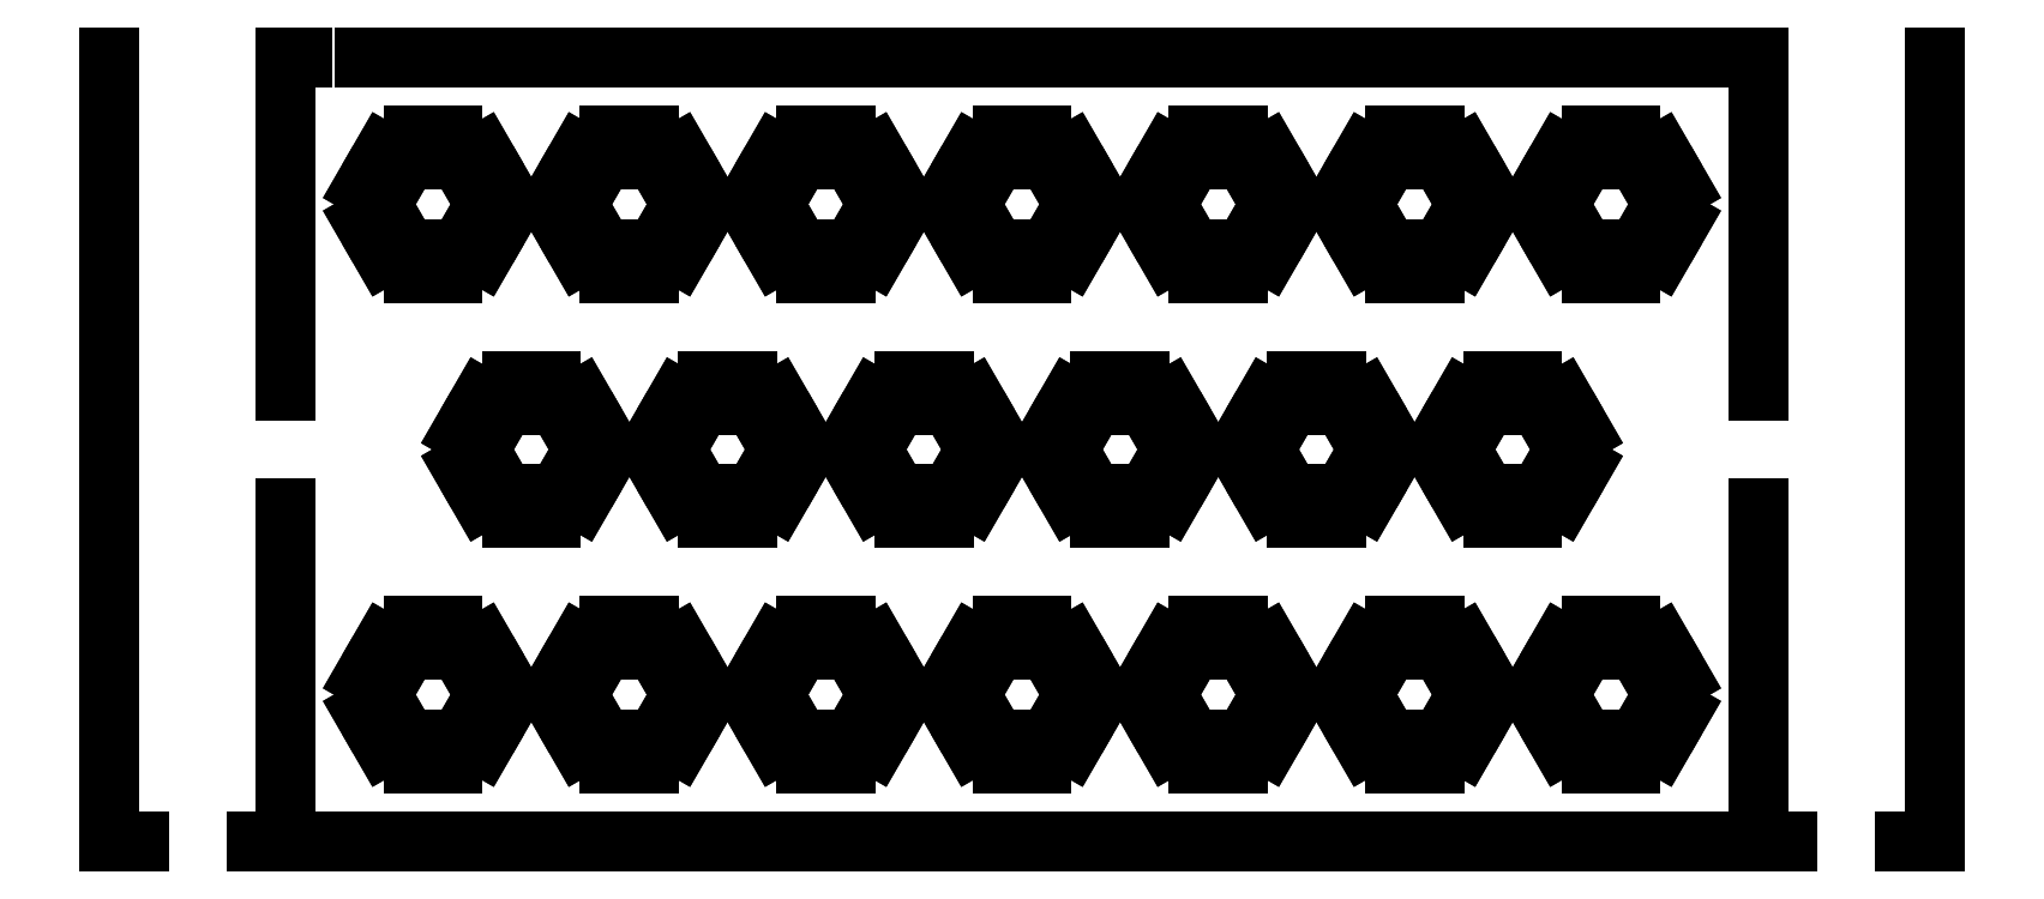
<metadata>
{"format":"dxf","ext":"dxf","renderer":"ezdxf+matplotlib","layout":"modelspace","background":"white","min_lineweight":24,"dpi":150}
</metadata>
<code>
0
SECTION
2
ENTITIES
0
INSERT
8
furniture_1
2
table_circle_5ft
10
90
20
390
30
0
41
1
42
1
43
0
50
0
70
1
71
1
44
1
45
1
0
INSERT
8
furniture_1
2
table_circle_5ft
10
210
20
390
30
0
41
1
42
1
43
0
50
0
70
1
71
1
44
1
45
1
0
INSERT
8
furniture_1
2
table_circle_5ft
10
330
20
390
30
0
41
1
42
1
43
0
50
0
70
1
71
1
44
1
45
1
0
INSERT
8
furniture_1
2
table_circle_5ft
10
450
20
390
30
0
41
1
42
1
43
0
50
0
70
1
71
1
44
1
45
1
0
INSERT
8
furniture_1
2
table_circle_5ft
10
570
20
390
30
0
41
1
42
1
43
0
50
0
70
1
71
1
44
1
45
1
0
INSERT
8
furniture_1
2
table_circle_5ft
10
690
20
390
30
0
41
1
42
1
43
0
50
0
70
1
71
1
44
1
45
1
0
INSERT
8
furniture_1
2
table_circle_5ft
10
810
20
390
30
0
41
1
42
1
43
0
50
0
70
1
71
1
44
1
45
1
0
INSERT
8
furniture_1
2
table_circle_5ft
10
90
20
90
30
0
41
1
42
1
43
0
50
0
70
1
71
1
44
1
45
1
0
INSERT
8
furniture_1
2
table_circle_5ft
10
210
20
90
30
0
41
1
42
1
43
0
50
0
70
1
71
1
44
1
45
1
0
INSERT
8
furniture_1
2
table_circle_5ft
10
330
20
90
30
0
41
1
42
1
43
0
50
0
70
1
71
1
44
1
45
1
0
INSERT
8
furniture_1
2
table_circle_5ft
10
450
20
90
30
0
41
1
42
1
43
0
50
0
70
1
71
1
44
1
45
1
0
INSERT
8
furniture_1
2
table_circle_5ft
10
570
20
90
30
0
41
1
42
1
43
0
50
0
70
1
71
1
44
1
45
1
0
INSERT
8
furniture_1
2
table_circle_5ft
10
690
20
90
30
0
41
1
42
1
43
0
50
0
70
1
71
1
44
1
45
1
0
INSERT
8
furniture_1
2
table_circle_5ft
10
810
20
90
30
0
41
1
42
1
43
0
50
0
70
1
71
1
44
1
45
1
0
INSERT
8
furniture_1
2
table_circle_5ft
10
150
20
240
30
0
41
1
42
1
43
0
50
0
70
1
71
1
44
1
45
1
0
INSERT
8
furniture_1
2
table_circle_5ft
10
270
20
240
30
0
41
1
42
1
43
0
50
0
70
1
71
1
44
1
45
1
0
INSERT
8
furniture_1
2
table_circle_5ft
10
390
20
240
30
0
41
1
42
1
43
0
50
0
70
1
71
1
44
1
45
1
0
INSERT
8
furniture_1
2
table_circle_5ft
10
510
20
240
30
0
41
1
42
1
43
0
50
0
70
1
71
1
44
1
45
1
0
INSERT
8
furniture_1
2
table_circle_5ft
10
630
20
240
30
0
41
1
42
1
43
0
50
0
70
1
71
1
44
1
45
1
0
INSERT
8
furniture_1
2
table_circle_5ft
10
750
20
240
30
0
41
1
42
1
43
0
50
0
70
1
71
1
44
1
45
1
0
LINE
8
0
10
-108
20
0
11
-90
21
0
0
LINE
8
0
10
0
20
0
11
-18
21
0
0
LINE
8
0
10
-108
20
0
11
-108
21
480
0
LINE
8
0
10
0
20
480
11
0
21
276
0
LINE
8
0
10
0
20
0
11
0
21
204
0
LINE
8
0
10
0
20
480
11
10
21
480
0
LINE
8
0
10
900
20
480
11
900
21
276
0
LINE
8
0
10
900
20
204
11
900
21
0
0
LINE
8
0
10
48
20
0
11
852
21
0
0
LINE
8
0
10
852
20
480
11
48
21
480
0
LINE
8
0
10
900
20
480
11
888
21
480
0
LINE
8
0
10
900
20
0
11
888
21
0
0
LINE
8
0
10
0
20
0
11
12
21
0
0
LINE
8
0
10
900
20
0
11
918
21
0
0
LINE
8
0
10
990
20
0
11
1008
21
0
0
LINE
8
0
10
1008
20
0
11
1008
21
480
0
ENDSEC
0
EOF

</code>
